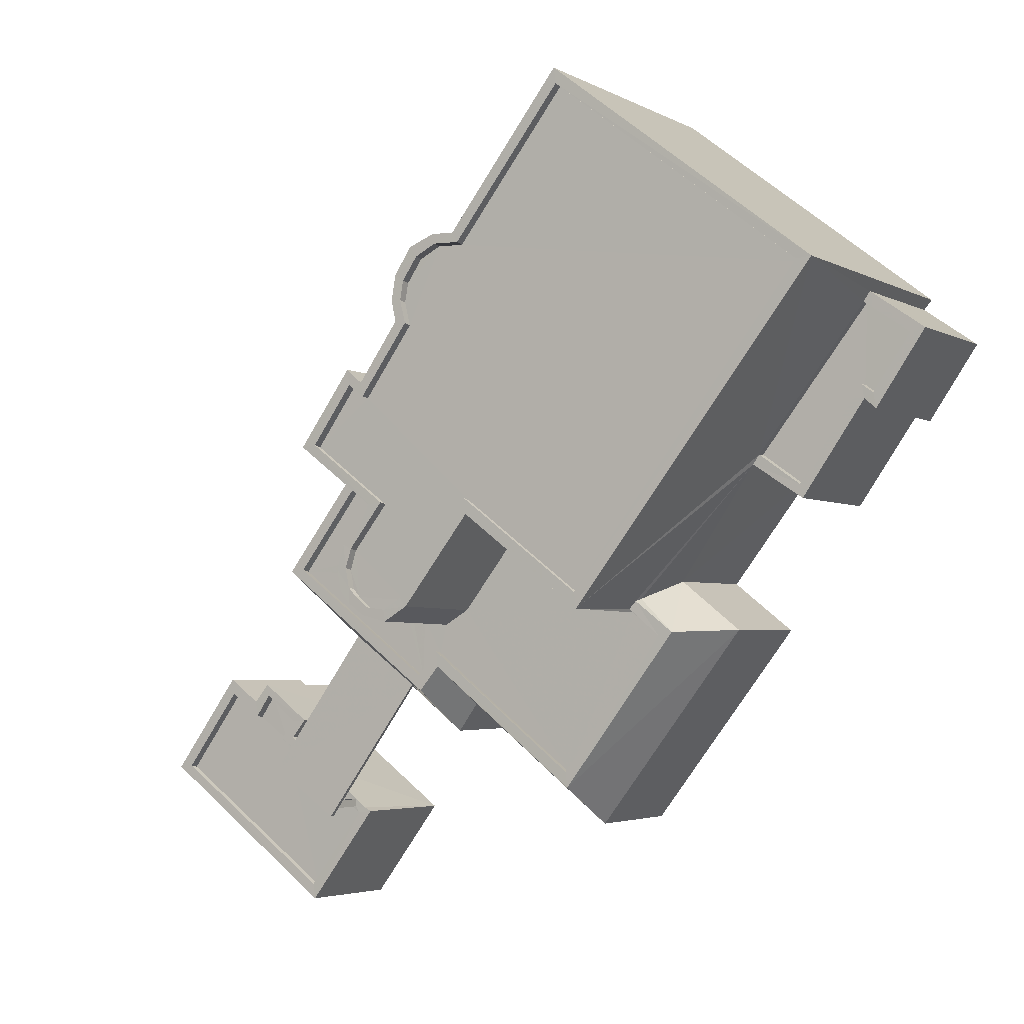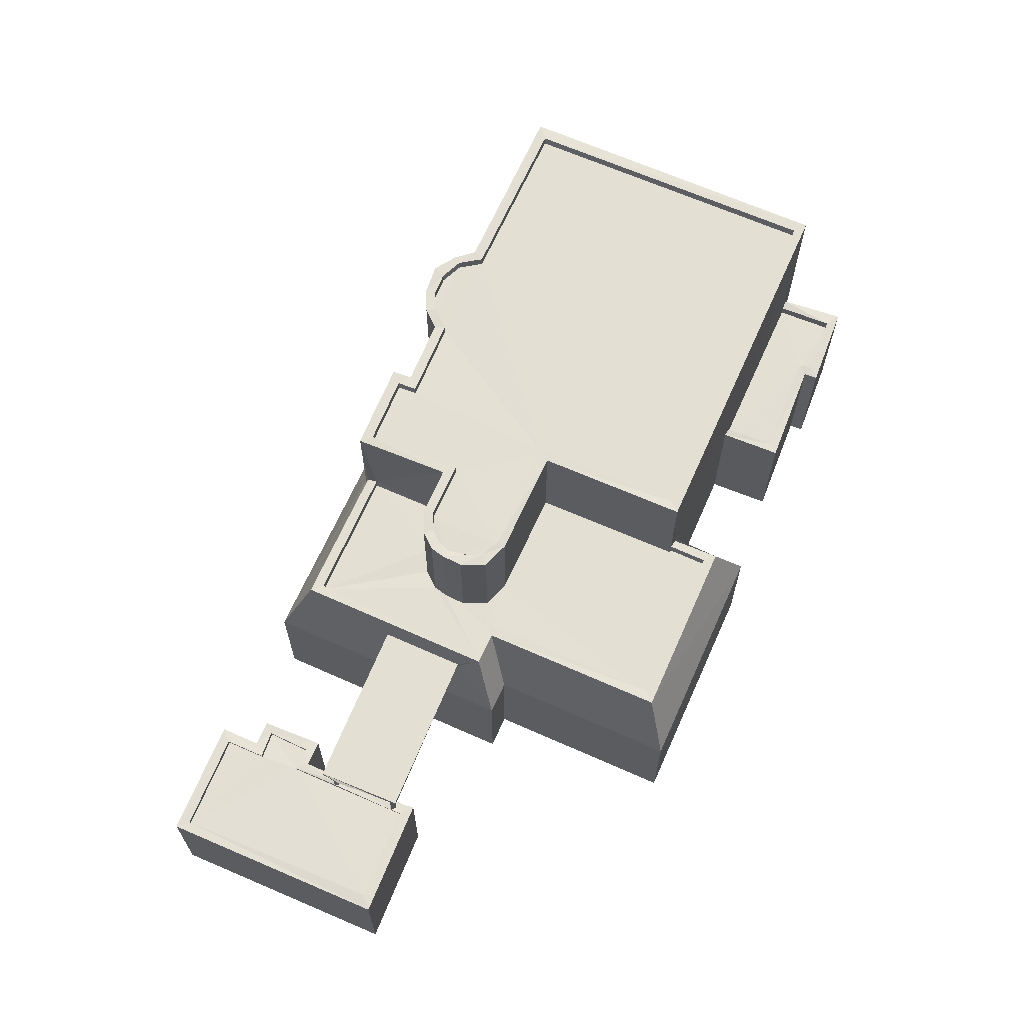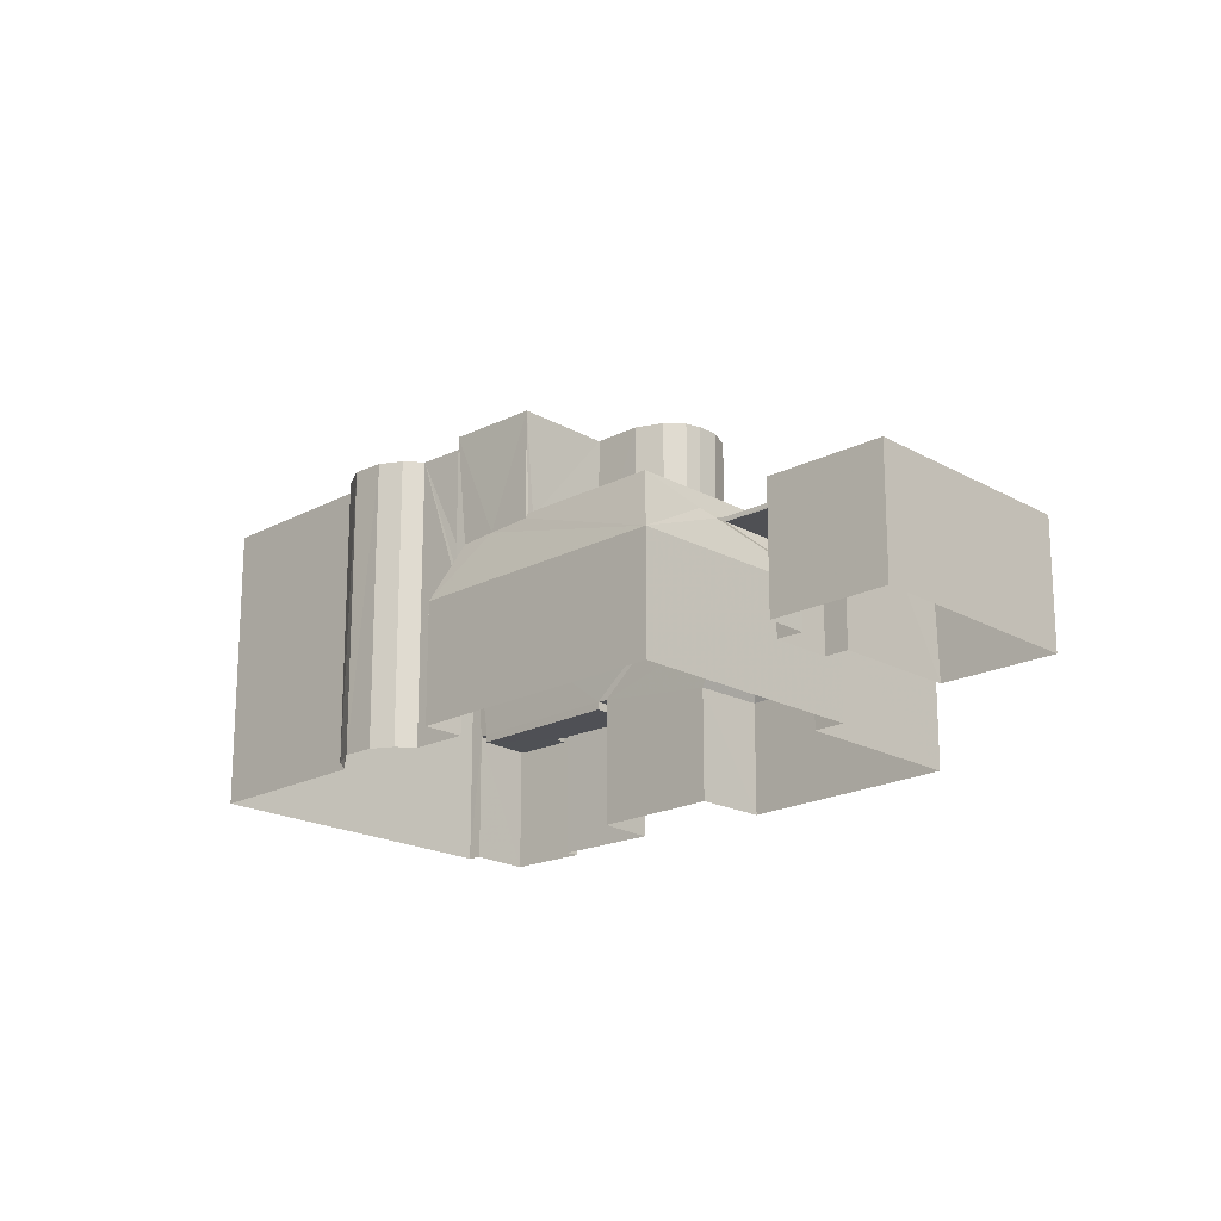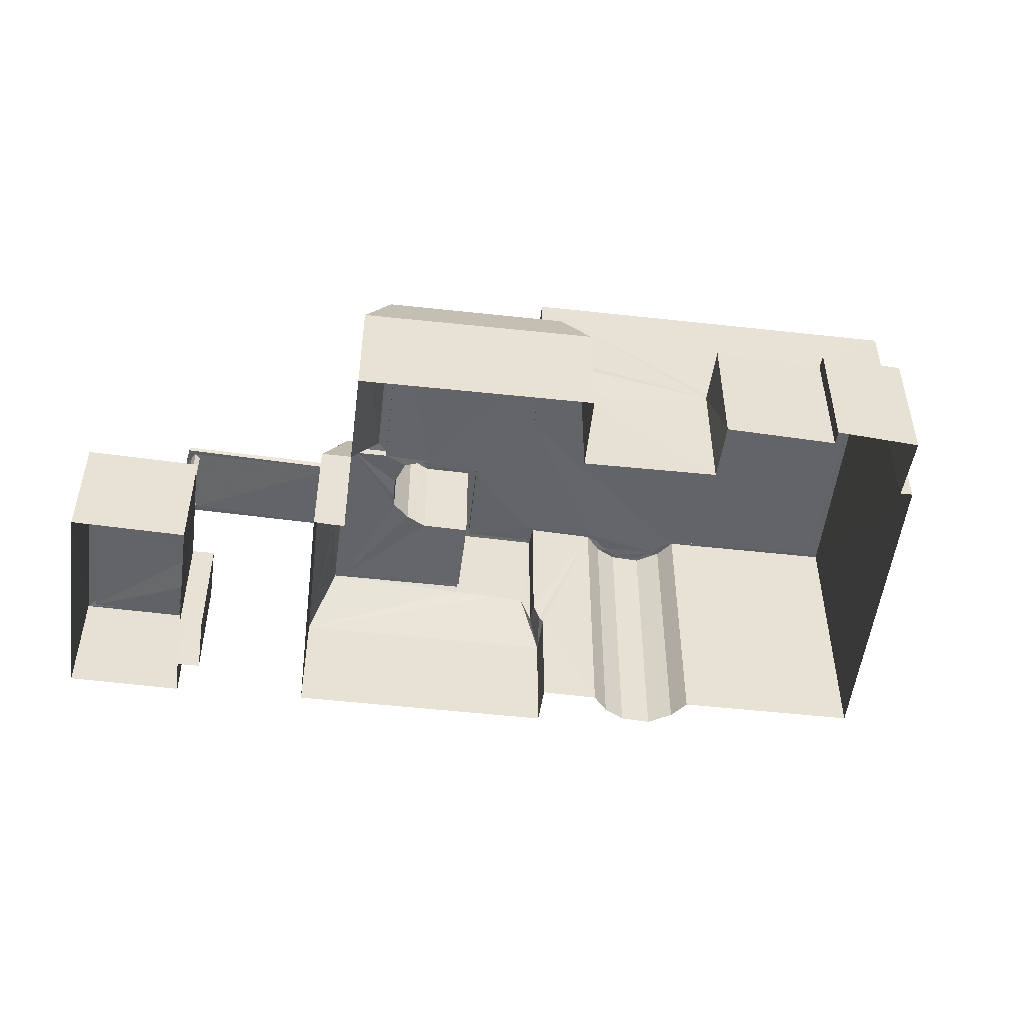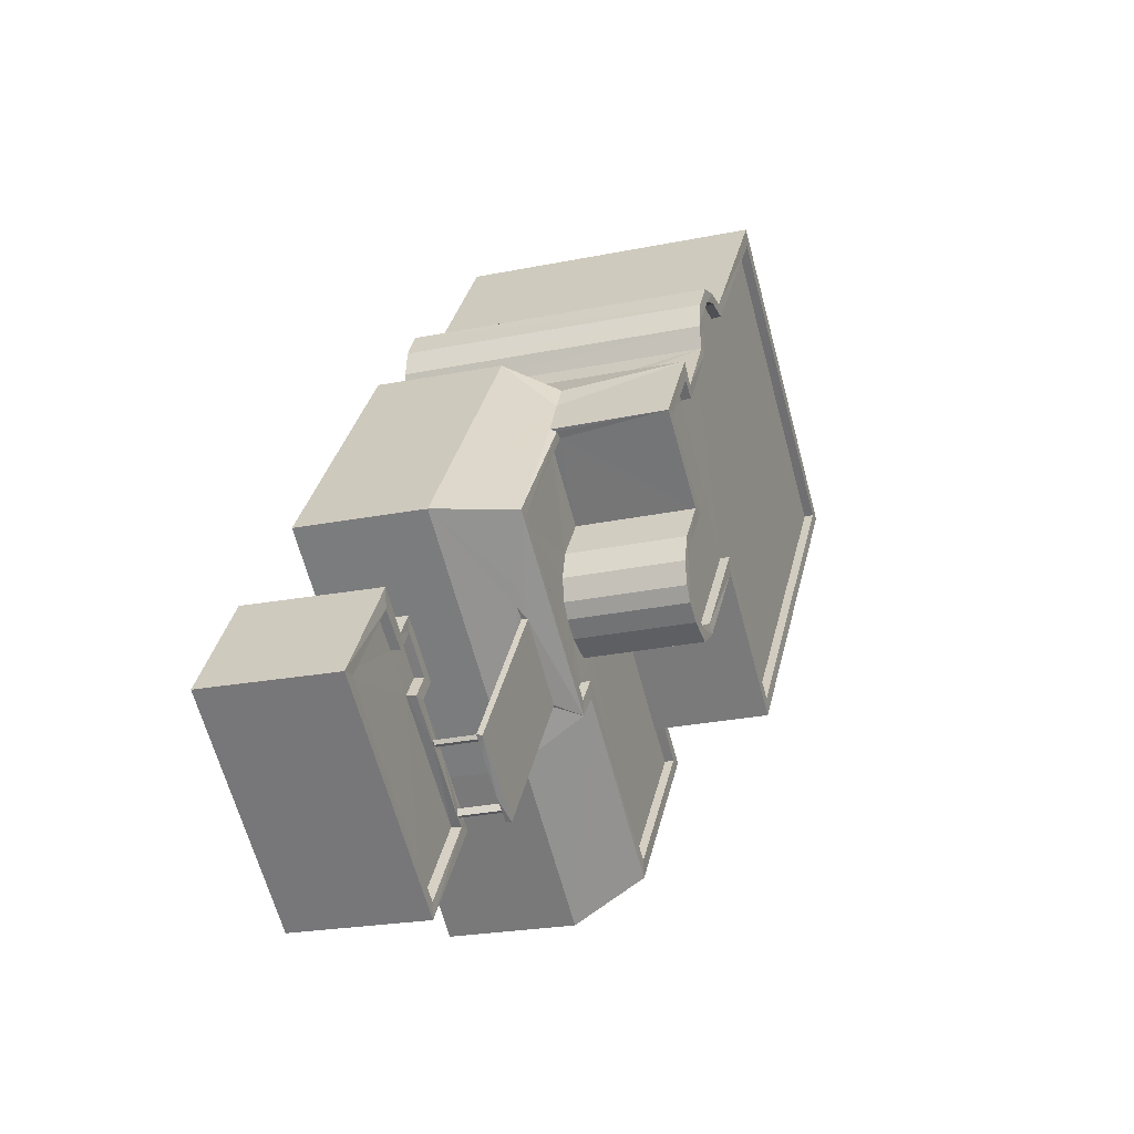
<metadata>
{"format":"obj","ext":"obj","renderer":"f3d","projection":"perspective","resolution":1024,"background":"white","views":[{"elev":-4.0,"azim":31.3,"up":"+Y"},{"elev":66.6,"azim":-13.8,"up":"+Z"},{"elev":-19.3,"azim":-83.2,"up":"+Z"},{"elev":-51.3,"azim":45.3,"up":"+Z"},{"elev":-24.1,"azim":-71.2,"up":"+Y"}]}
</metadata>
<code>
v 1.199e+05 7.874e+05 15.17
v 1.199e+05 7.874e+05 15.17
v 1.199e+05 7.874e+05 15.17
v 1.199e+05 7.874e+05 15.17
v 1.199e+05 7.874e+05 15.17
v 1.199e+05 7.874e+05 15.16
v 1.199e+05 7.874e+05 15.17
v 1.199e+05 7.874e+05 15.17
v 1.199e+05 7.874e+05 15.16
v 1.199e+05 7.874e+05 15.16
v 1.199e+05 7.874e+05 15.17
v 1.199e+05 7.874e+05 15.17
v 1.199e+05 7.874e+05 15.17
v 1.199e+05 7.874e+05 15.17
v 1.199e+05 7.874e+05 15.16
v 1.199e+05 7.874e+05 15.16
v 1.199e+05 7.874e+05 15.16
v 1.199e+05 7.874e+05 15.17
v 1.199e+05 7.874e+05 15.17
v 1.199e+05 7.874e+05 15.17
v 1.199e+05 7.874e+05 15.17
v 1.199e+05 7.874e+05 15.17
v 1.199e+05 7.874e+05 15.16
v 1.199e+05 7.874e+05 15.16
v 1.199e+05 7.874e+05 15.16
v 1.199e+05 7.874e+05 15.16
v 1.199e+05 7.874e+05 15.16
v 1.199e+05 7.874e+05 15.17
v 1.199e+05 7.874e+05 15.16
v 1.199e+05 7.874e+05 15.16
v 1.199e+05 7.874e+05 19.85
v 1.199e+05 7.874e+05 19.85
v 1.199e+05 7.874e+05 19.85
v 1.199e+05 7.874e+05 19.85
v 1.199e+05 7.874e+05 19.85
v 1.199e+05 7.874e+05 19.85
v 1.199e+05 7.874e+05 19.85
v 1.199e+05 7.874e+05 19.85
v 1.199e+05 7.874e+05 19.85
v 1.199e+05 7.874e+05 19.85
v 1.199e+05 7.874e+05 19.85
v 1.199e+05 7.874e+05 19.85
v 1.199e+05 7.874e+05 19.85
v 1.199e+05 7.874e+05 19.85
v 1.199e+05 7.874e+05 19.85
v 1.199e+05 7.874e+05 19.85
v 1.199e+05 7.874e+05 18.46
v 1.199e+05 7.874e+05 18.46
v 1.199e+05 7.874e+05 18.46
v 1.199e+05 7.874e+05 18.46
v 1.199e+05 7.874e+05 18.46
v 1.199e+05 7.874e+05 18.47
v 1.199e+05 7.874e+05 18.46
v 1.199e+05 7.874e+05 18.47
v 1.199e+05 7.874e+05 18.71
v 1.199e+05 7.874e+05 18.71
v 1.199e+05 7.874e+05 18.71
v 1.199e+05 7.874e+05 18.71
v 1.199e+05 7.874e+05 18.71
v 1.199e+05 7.874e+05 18.71
v 1.199e+05 7.874e+05 18.71
v 1.199e+05 7.874e+05 18.71
v 1.199e+05 7.874e+05 18.71
v 1.199e+05 7.874e+05 18.71
v 1.199e+05 7.874e+05 18.71
v 1.199e+05 7.874e+05 18.71
v 1.199e+05 7.874e+05 18.71
v 1.199e+05 7.874e+05 18.71
v 1.199e+05 7.874e+05 18.71
v 1.199e+05 7.874e+05 18.71
v 1.199e+05 7.874e+05 18.71
v 1.199e+05 7.874e+05 18.71
v 1.199e+05 7.874e+05 18.72
v 1.199e+05 7.874e+05 18.72
v 1.199e+05 7.874e+05 18.71
v 1.199e+05 7.874e+05 18.72
v 1.199e+05 7.874e+05 18.71
v 1.199e+05 7.874e+05 18.71
v 1.199e+05 7.874e+05 18.71
v 1.199e+05 7.874e+05 18.72
v 1.199e+05 7.874e+05 18.71
v 1.199e+05 7.874e+05 18.71
v 1.199e+05 7.874e+05 20
v 1.199e+05 7.874e+05 20
v 1.199e+05 7.874e+05 20
v 1.199e+05 7.874e+05 20
v 1.199e+05 7.874e+05 20
v 1.199e+05 7.874e+05 19.85
v 1.199e+05 7.874e+05 20.32
v 1.199e+05 7.874e+05 20.54
v 1.199e+05 7.874e+05 20.54
v 1.199e+05 7.874e+05 18.62
v 1.199e+05 7.874e+05 18.62
v 1.199e+05 7.874e+05 18.82
v 1.199e+05 7.874e+05 18.62
v 1.199e+05 7.874e+05 18.62
v 1.199e+05 7.874e+05 20.24
v 1.199e+05 7.874e+05 19.36
v 1.199e+05 7.874e+05 19.32
v 1.199e+05 7.874e+05 18.62
v 1.199e+05 7.874e+05 20.54
v 1.199e+05 7.874e+05 20.55
v 1.199e+05 7.874e+05 18.62
v 1.199e+05 7.874e+05 20.55
v 1.199e+05 7.874e+05 18.62
v 1.199e+05 7.874e+05 20.55
v 1.199e+05 7.874e+05 18.63
v 1.199e+05 7.874e+05 20.3
v 1.199e+05 7.874e+05 20.55
v 1.199e+05 7.874e+05 20.38
v 1.199e+05 7.874e+05 20.3
v 1.199e+05 7.874e+05 20.3
v 1.199e+05 7.874e+05 20.3
v 1.199e+05 7.874e+05 20.3
v 1.199e+05 7.874e+05 20.3
v 1.199e+05 7.874e+05 20.3
v 1.199e+05 7.874e+05 20.3
v 1.199e+05 7.874e+05 20.29
v 1.199e+05 7.874e+05 20.3
v 1.199e+05 7.874e+05 20.29
v 1.199e+05 7.874e+05 20.29
v 1.199e+05 7.874e+05 20.29
v 1.199e+05 7.874e+05 20.3
v 1.199e+05 7.874e+05 20.3
v 1.199e+05 7.874e+05 20.3
v 1.199e+05 7.874e+05 20.3
v 1.199e+05 7.874e+05 20.3
v 1.199e+05 7.874e+05 20.55
v 1.199e+05 7.874e+05 20.55
v 1.199e+05 7.874e+05 20.54
v 1.199e+05 7.874e+05 20.54
v 1.199e+05 7.874e+05 20.55
v 1.199e+05 7.874e+05 20.54
v 1.199e+05 7.874e+05 20.55
v 1.199e+05 7.874e+05 23.45
v 1.199e+05 7.874e+05 23.45
v 1.199e+05 7.874e+05 23.45
v 1.199e+05 7.874e+05 23.46
v 1.199e+05 7.874e+05 23.45
v 1.199e+05 7.874e+05 23.46
v 1.199e+05 7.874e+05 23.21
v 1.199e+05 7.874e+05 23.2
v 1.199e+05 7.874e+05 23.2
v 1.199e+05 7.874e+05 23.21
v 1.199e+05 7.874e+05 23.21
v 1.199e+05 7.874e+05 23.21
v 1.199e+05 7.874e+05 23.21
v 1.199e+05 7.874e+05 23.21
v 1.199e+05 7.874e+05 23.21
v 1.199e+05 7.874e+05 23.21
v 1.199e+05 7.874e+05 23.21
v 1.199e+05 7.874e+05 23.21
v 1.199e+05 7.874e+05 23.21
v 1.199e+05 7.874e+05 23.21
v 1.199e+05 7.874e+05 23.21
v 1.199e+05 7.874e+05 23.21
v 1.199e+05 7.874e+05 23.21
v 1.199e+05 7.874e+05 23.21
v 1.199e+05 7.874e+05 23.21
v 1.199e+05 7.874e+05 23.21
v 1.199e+05 7.874e+05 23.21
v 1.199e+05 7.874e+05 23.46
v 1.199e+05 7.874e+05 23.46
v 1.199e+05 7.874e+05 23.46
v 1.199e+05 7.874e+05 23.46
v 1.199e+05 7.874e+05 23.46
v 1.199e+05 7.874e+05 23.46
v 1.199e+05 7.874e+05 23.46
v 1.199e+05 7.874e+05 23.46
v 1.199e+05 7.874e+05 23.46
v 1.199e+05 7.874e+05 23.46
v 1.199e+05 7.874e+05 23.46
v 1.199e+05 7.874e+05 23.46
v 1.199e+05 7.874e+05 23.46
v 1.199e+05 7.874e+05 23.46
v 1.199e+05 7.874e+05 23.46
v 1.199e+05 7.874e+05 23.46
v 1.199e+05 7.874e+05 23.46
v 1.199e+05 7.874e+05 23.46
v 1.199e+05 7.874e+05 23.46
v 1.199e+05 7.874e+05 23.46
v 1.199e+05 7.874e+05 23.46
v 1.199e+05 7.874e+05 23.46
v 1.199e+05 7.874e+05 23.46
v 1.199e+05 7.874e+05 23.46
v 1.199e+05 7.874e+05 23.46
v 1.199e+05 7.874e+05 23.46
v 1.199e+05 7.874e+05 23.46
v 1.199e+05 7.874e+05 23.46
v 1.199e+05 7.874e+05 23.46
v 1.199e+05 7.874e+05 23.46
v 1.199e+05 7.874e+05 23.46
v 1.199e+05 7.874e+05 23.46
v 1.199e+05 7.874e+05 23.46
v 1.199e+05 7.874e+05 23.46
v 1.199e+05 7.874e+05 23.46
v 1.199e+05 7.874e+05 23.46
v 1.199e+05 7.874e+05 18.85
v 1.199e+05 7.874e+05 18.85
v 1.199e+05 7.874e+05 18.85
v 1.199e+05 7.874e+05 18.85
v 1.199e+05 7.874e+05 18.85
v 1.199e+05 7.874e+05 18.85
v 1.199e+05 7.874e+05 19.1
v 1.199e+05 7.874e+05 19.1
v 1.199e+05 7.874e+05 19.1
v 1.199e+05 7.874e+05 19.1
v 1.199e+05 7.874e+05 19.1
v 1.199e+05 7.874e+05 19.1
v 1.199e+05 7.874e+05 19.1
v 1.199e+05 7.874e+05 19.1
v 1.199e+05 7.874e+05 19.1
v 1.199e+05 7.874e+05 19.1
v 1.199e+05 7.874e+05 19.1
v 1.199e+05 7.874e+05 19.1
f 1 2 3
f 4 3 5
f 6 4 5
f 5 2 7
f 5 7 8
f 3 2 5
f 9 10 11
f 12 13 14
f 15 10 16
f 15 16 17
f 18 19 12
f 11 10 18
f 20 21 22
f 12 19 13
f 22 23 24
f 25 26 27
f 28 19 18
f 29 30 15
f 26 21 28
f 23 26 25
f 26 28 30
f 30 10 15
f 18 10 30
f 21 23 22
f 28 18 30
f 26 23 21
f 31 32 33
f 31 34 35
f 35 36 37
f 38 39 40
f 36 38 37
f 39 41 40
f 33 32 42
f 43 44 36
f 38 44 39
f 35 34 36
f 34 45 46
f 31 33 45
f 31 45 34
f 44 38 36
f 41 32 40
f 36 34 46
f 36 42 43
f 32 43 42
f 42 36 46
f 41 43 32
f 47 48 49
f 50 49 51
f 51 49 52
f 52 53 54
f 49 48 53
f 52 49 53
f 55 56 57
f 58 59 60
f 56 61 57
f 62 61 59
f 57 61 62
f 63 62 64
f 63 64 65
f 66 58 60
f 58 64 62
f 58 62 59
f 67 68 69
f 66 60 67
f 70 71 72
f 63 71 70
f 67 63 65
f 65 66 67
f 69 71 63
f 63 67 69
f 73 74 75
f 56 55 75
f 73 76 74
f 77 70 78
f 77 78 79
f 80 76 79
f 70 72 78
f 78 72 68
f 78 68 67
f 56 75 81
f 82 80 79
f 78 82 79
f 75 74 81
f 74 76 80
f 83 84 85
f 86 83 85
f 86 87 88
f 37 86 88
f 89 90 91
f 92 91 93
f 92 89 91
f 94 95 96
f 97 98 96
f 98 94 96
f 98 99 94
f 100 93 101
f 93 91 101
f 100 102 103
f 101 102 100
f 104 103 102
f 104 105 103
f 87 106 107
f 107 105 88
f 87 107 88
f 104 106 86
f 104 35 105
f 106 87 86
f 105 37 88
f 104 86 85
f 105 35 37
f 35 104 85
f 96 108 97
f 96 107 108
f 109 110 106
f 106 110 107
f 110 108 107
f 111 112 113
f 113 112 114
f 115 116 111
f 117 118 119
f 120 118 121
f 118 122 121
f 117 123 122
f 124 115 123
f 125 112 111
f 124 126 115
f 116 125 111
f 115 126 116
f 127 124 123
f 117 127 123
f 117 122 118
f 106 128 109
f 106 104 128
f 109 128 129
f 91 90 130
f 91 130 101
f 131 102 101
f 132 104 102
f 130 90 133
f 132 102 134
f 128 104 132
f 131 134 102
f 130 131 101
f 135 136 137
f 137 136 138
f 135 139 136
f 138 136 140
f 141 142 143
f 143 144 145
f 146 147 148
f 149 150 151
f 152 147 141
f 148 147 153
f 145 149 154
f 155 153 156
f 157 158 159
f 160 149 151
f 153 161 156
f 154 149 160
f 152 161 147
f 159 158 152
f 154 159 141
f 145 141 143
f 141 159 152
f 147 161 153
f 145 154 141
f 162 163 164
f 165 166 167
f 168 169 170
f 169 171 170
f 165 172 173
f 174 175 168
f 176 171 177
f 178 179 172
f 180 167 166
f 181 182 183
f 184 185 174
f 176 186 187
f 187 162 164
f 188 189 178
f 190 188 163
f 191 181 180
f 184 192 185
f 140 193 138
f 193 192 138
f 194 182 181
f 194 181 191
f 188 195 189
f 178 189 179
f 172 179 173
f 187 196 162
f 191 180 166
f 165 173 166
f 190 195 188
f 162 190 163
f 187 186 196
f 176 177 186
f 175 197 168
f 177 171 169
f 168 197 169
f 185 175 174
f 192 193 185
f 182 135 183
f 182 139 135
f 198 199 200
f 199 201 200
f 200 202 203
f 200 201 202
f 204 205 206
f 207 208 209
f 207 209 210
f 211 212 213
f 205 212 206
f 209 213 210
f 204 206 214
f 206 212 215
f 215 212 211
f 209 211 213
f 74 52 54
f 74 80 52
f 74 54 53
f 81 74 53
f 81 53 48
f 56 81 48
f 56 48 47
f 61 56 47
f 59 47 49
f 59 61 47
f 59 49 60
f 67 50 78
f 67 60 50
f 60 49 50
f 82 50 51
f 82 78 50
f 80 51 52
f 80 82 51
f 73 2 1
f 73 75 2
f 75 7 2
f 75 55 7
f 55 57 8
f 7 55 8
f 62 5 8
f 57 62 8
f 63 5 62
f 5 63 6
f 77 6 70
f 6 63 70
f 79 4 6
f 77 79 6
f 76 3 4
f 79 76 4
f 76 1 3
f 76 73 1
f 64 44 43
f 64 58 44
f 65 43 41
f 65 64 43
f 65 41 39
f 66 65 39
f 66 39 44
f 58 66 44
f 37 83 86
f 37 38 83
f 84 31 35
f 85 84 35
f 40 32 83
f 38 40 83
f 32 31 84
f 83 32 84
f 92 93 27
f 26 92 27
f 100 25 27
f 93 100 27
f 103 23 25
f 100 103 25
f 105 24 23
f 103 105 23
f 107 22 24
f 105 107 24
f 107 96 20
f 22 107 20
f 21 20 96
f 95 21 96
f 128 132 115
f 111 128 115
f 113 128 111
f 113 129 128
f 133 121 130
f 133 120 121
f 130 121 122
f 131 130 122
f 134 122 123
f 134 131 122
f 132 123 115
f 132 134 123
f 94 99 178
f 21 95 28
f 99 188 178
f 95 94 178
f 28 95 178
f 172 19 28
f 178 172 28
f 165 13 19
f 172 165 19
f 165 14 13
f 165 167 14
f 167 12 14
f 167 180 12
f 180 18 12
f 180 181 18
f 181 11 18
f 181 183 11
f 183 9 11
f 183 135 9
f 10 9 207
f 9 135 207
f 26 30 92
f 214 135 137
f 202 201 214
f 118 133 137
f 207 135 208
f 201 208 214
f 30 204 92
f 204 214 137
f 120 133 118
f 92 204 89
f 89 204 90
f 133 90 137
f 208 135 214
f 90 204 137
f 118 137 138
f 119 118 138
f 119 192 117
f 119 138 192
f 184 127 117
f 192 184 117
f 127 174 124
f 127 184 174
f 124 168 126
f 124 174 168
f 126 170 116
f 126 168 170
f 116 171 125
f 116 170 171
f 176 125 171
f 176 112 125
f 114 112 176
f 187 114 176
f 113 114 129
f 114 187 129
f 109 164 110
f 129 187 164
f 129 164 109
f 110 164 108
f 97 163 98
f 108 163 97
f 108 164 163
f 98 163 188
f 99 98 188
f 136 143 142
f 136 139 143
f 140 142 141
f 140 136 142
f 193 141 147
f 193 140 141
f 185 147 146
f 185 193 147
f 175 146 148
f 175 185 146
f 197 148 153
f 197 175 148
f 169 153 155
f 169 197 153
f 177 155 156
f 177 169 155
f 186 156 161
f 186 177 156
f 196 161 152
f 196 186 161
f 162 152 158
f 162 196 152
f 190 158 157
f 190 162 158
f 190 157 159
f 195 190 159
f 195 159 154
f 189 195 154
f 179 154 160
f 179 189 154
f 173 160 151
f 173 179 160
f 173 151 150
f 166 173 150
f 166 150 149
f 191 166 149
f 191 149 145
f 194 191 145
f 182 145 144
f 182 194 145
f 182 144 143
f 139 182 143
f 208 199 209
f 208 201 199
f 211 199 198
f 211 209 199
f 215 198 200
f 215 211 198
f 215 200 203
f 206 215 203
f 214 206 203
f 202 214 203
f 213 17 16
f 210 213 16
f 212 15 17
f 213 212 17
f 205 29 15
f 212 205 15
f 204 29 205
f 204 30 29
f 207 210 16
f 10 207 16
f 71 42 46
f 71 69 42
f 72 46 45
f 72 71 46
f 72 45 33
f 68 72 33
f 68 33 42
f 69 68 42

</code>
